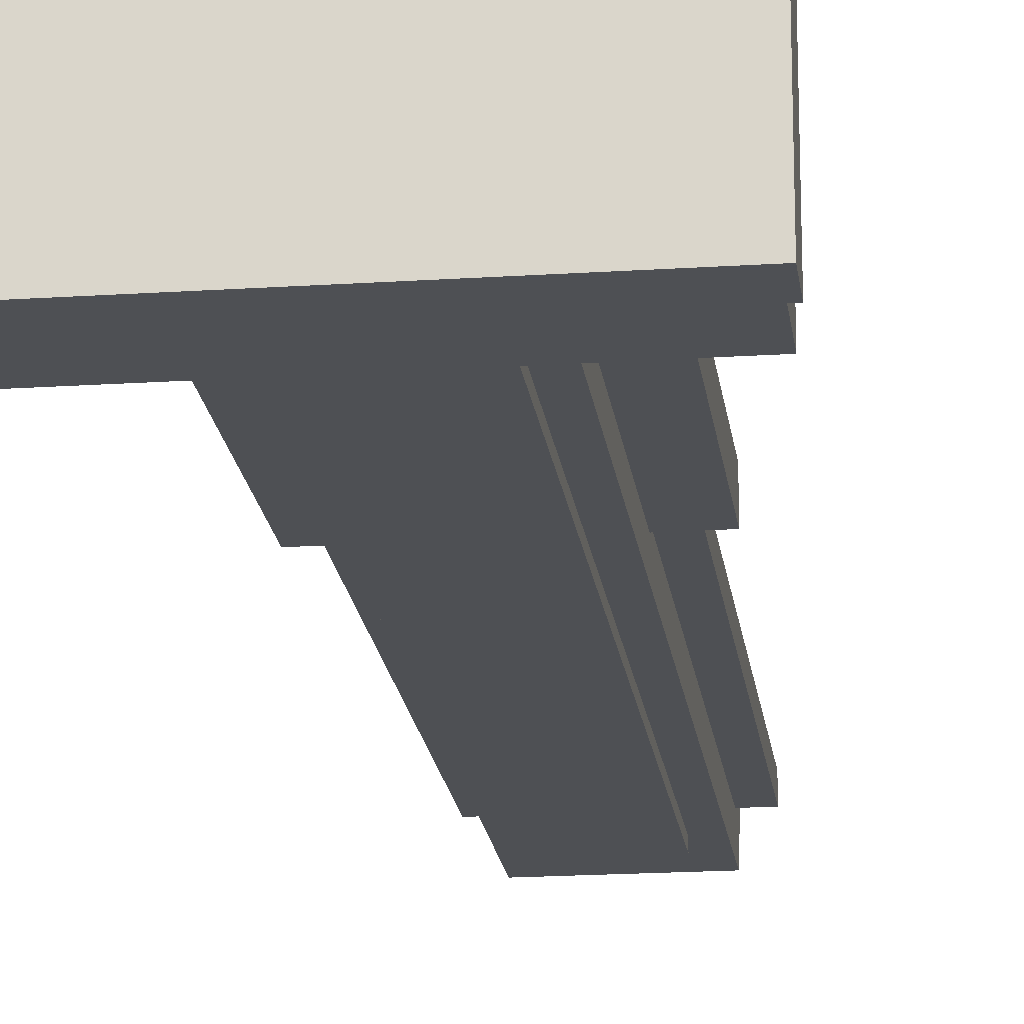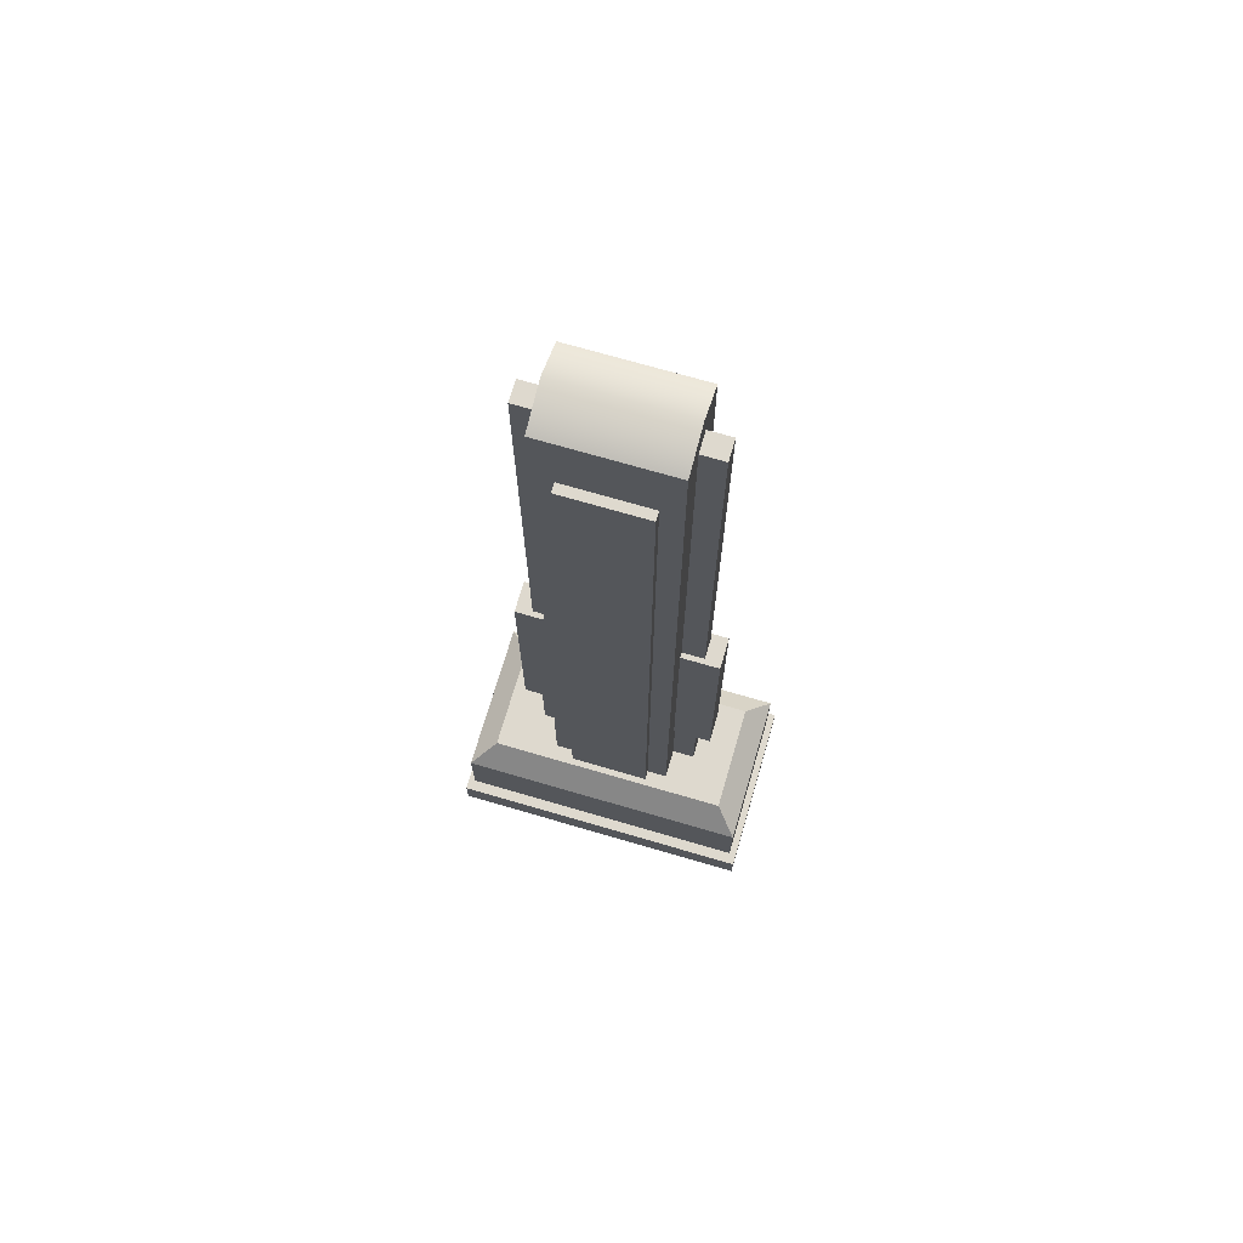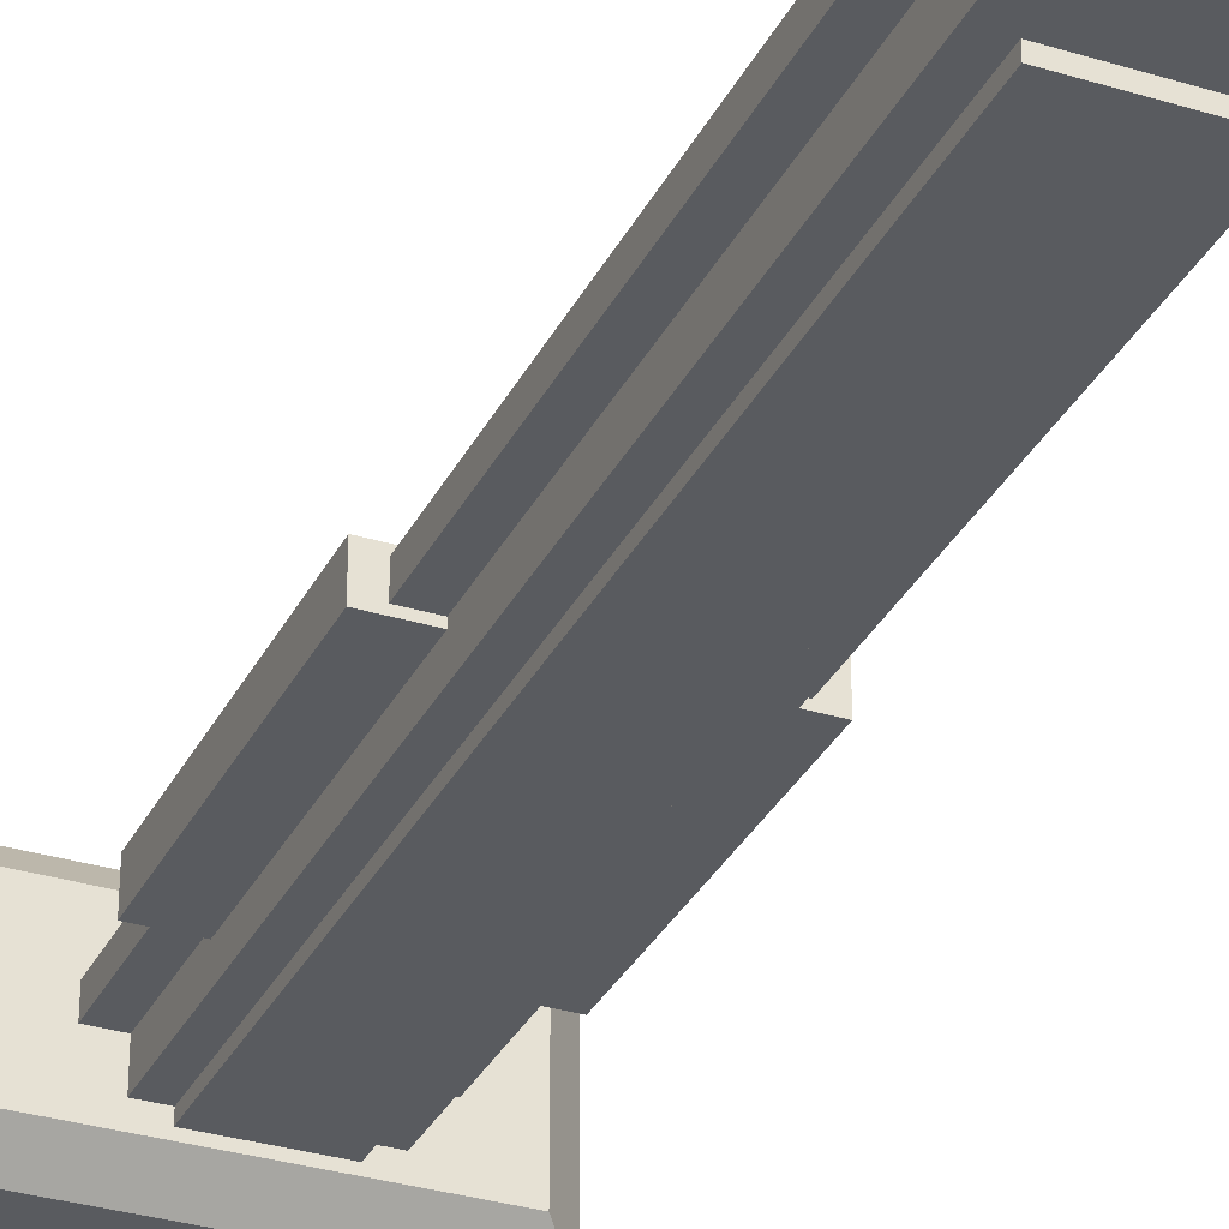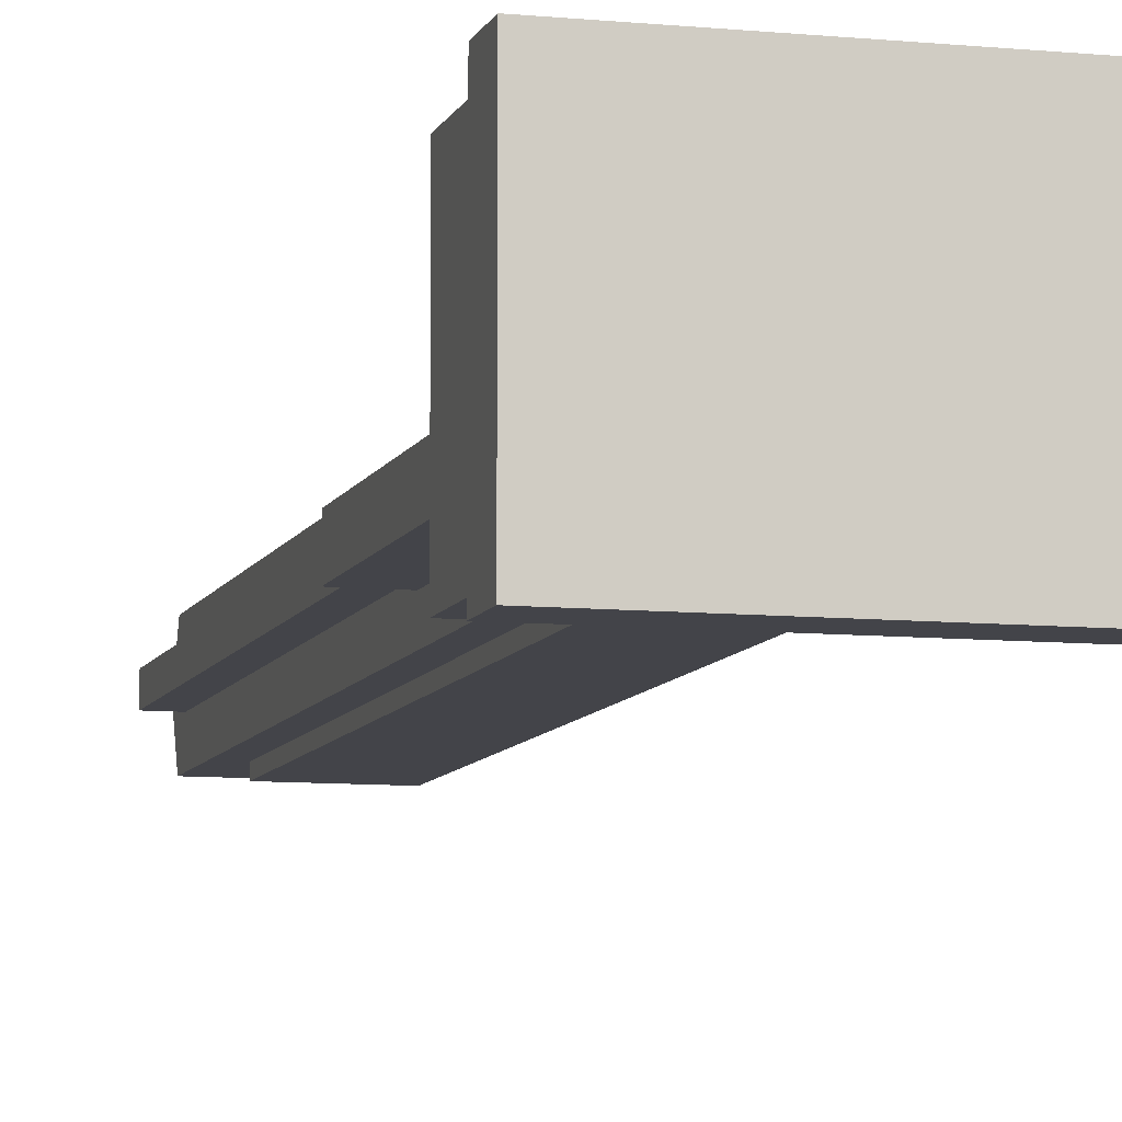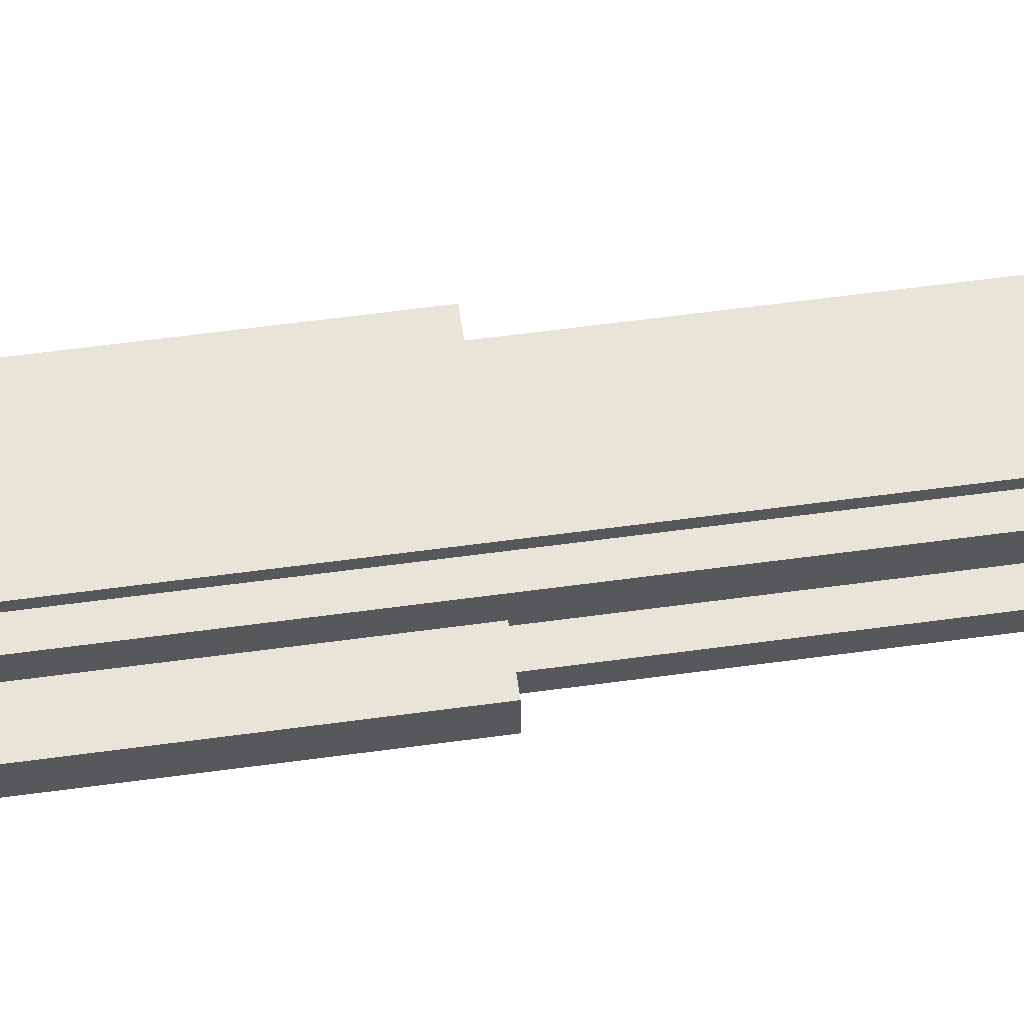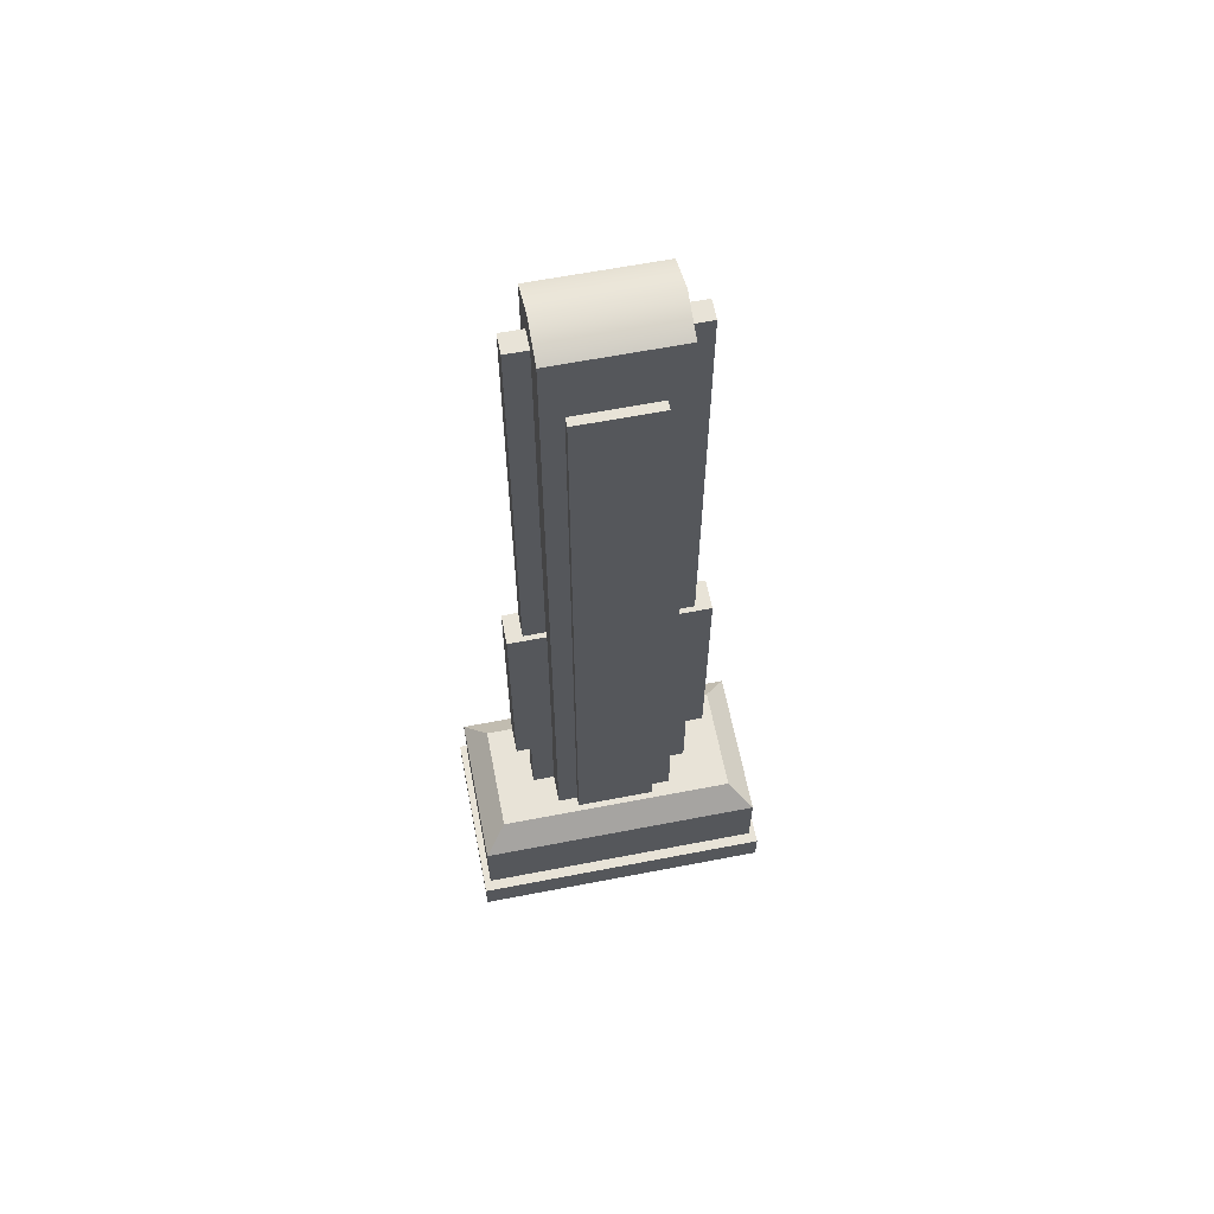
<metadata>
{"format":"obj","ext":"obj","renderer":"f3d","projection":"perspective","resolution":1024,"background":"white","views":[{"elev":-19.0,"azim":7.1,"up":"+Z"},{"elev":71.4,"azim":-163.7,"up":"+Y"},{"elev":-32.1,"azim":156.8,"up":"+Z"},{"elev":-8.4,"azim":-15.3,"up":"+Z"},{"elev":60.3,"azim":82.1,"up":"+Z"},{"elev":62.4,"azim":-11.1,"up":"+Y"}]}
</metadata>
<code>
g default
v -0.9555 -0.006918 0.1288
v 1.173 -0.006918 0.1288
v -0.9555 12.12 0.1288
v 1.173 12.12 0.1288
v -0.9555 12.12 -0.1288
v 1.173 12.12 -0.1288
v -0.9555 -0.006918 -0.1288
v 1.173 -0.006918 -0.1288
v -0.9555 2.943 0.1288
v 1.173 2.943 0.1288
v 1.173 2.943 -0.1288
v -0.9555 2.943 -0.1288
v -0.9555 6.142 -0.1288
v 1.173 6.142 -0.1288
v 1.173 6.142 0.1288
v -0.9555 6.142 0.1288
v -1.161 2.943 0.1966
v 1.379 2.943 0.1966
v 1.379 6.142 0.1966
v -1.161 6.142 0.1966
v -1.161 6.142 -0.1966
v 1.379 6.142 -0.1966
v 1.379 2.943 -0.1966
v -1.161 2.943 -0.1966
v -1.773 -0.02007 0.999
v 1.99 -0.02007 0.999
v -1.773 -0.02007 -0.999
v 1.99 -0.02007 -0.999
v -1.773 1.404 0.999
v -1.473 1.703 0.6993
v 1.691 1.703 0.6993
v 1.99 1.404 0.999
v -1.473 1.703 -0.6993
v -1.773 1.404 -0.999
v 1.691 1.703 -0.6993
v 1.99 1.404 -0.999
v 1.99 0.4331 0.999
v -1.773 0.4331 0.999
v -1.773 0.4331 -0.999
v 1.99 0.4331 -0.999
v -1.863 -0.02007 1.14
v 2.081 -0.02007 1.14
v 2.081 0.4331 1.14
v -1.863 0.4331 1.14
v -1.863 0.4331 -1.14
v 2.081 0.4331 -1.14
v 2.081 -0.02007 -1.14
v -1.863 -0.02007 -1.14
v -0.6691 -0.006918 0.5
v 0.8862 -0.006918 0.5
v -0.6691 12.35 0.5
v 0.8862 12.35 0.5
v -0.6691 12.35 -0.5
v 0.8862 12.35 -0.5
v -0.6691 -0.006918 -0.5
v 0.8862 -0.006918 -0.5
v -0.6691 12.56 0.02066
v 0.8862 12.56 0.02066
v 0.8862 -0.006918 0.02066
v -0.6691 -0.006918 0.02066
v -0.4106 0.9201 0.5
v 0.6277 0.9201 0.5
v 0.6277 11.43 0.5
v -0.4106 11.43 0.5
v -0.4106 11.43 -0.5
v 0.6277 11.43 -0.5
v 0.6277 0.9201 -0.5
v -0.4106 0.9201 -0.5
v -0.4106 0.9201 0.6167
v 0.6277 0.9201 0.6167
v 0.6277 11.43 0.6167
v -0.4106 11.43 0.6167
v -0.4106 11.43 -0.6167
v 0.6277 11.43 -0.6167
v 0.6277 0.9201 -0.6167
v -0.4106 0.9201 -0.6167
g Fence_low
f 17 18 19 20
f 3 4 6 5
f 21 22 23 24
f 18 23 22 19
f 24 17 20 21
f 1 2 10 9
f 2 8 11 10
f 12 11 8 7
f 7 1 9 12
f 5 6 14 13
f 15 14 6 4
f 16 15 4 3
f 13 16 3 5
f 9 10 18 17
f 15 16 20 19
f 13 14 22 21
f 11 12 24 23
f 10 11 23 18
f 14 15 19 22
f 12 9 17 24
f 16 13 21 20
f 27 28 26 25
f 29 30 33 34
f 30 29 32 31
f 31 32 36 35
f 34 33 35 36
f 41 42 43 44
f 30 31 35 33
f 45 46 47 48
f 42 47 46 43
f 48 41 44 45
f 38 37 32 29
f 39 38 29 34
f 34 36 40 39
f 37 40 36 32
f 25 26 42 41
f 37 38 44 43
f 39 40 46 45
f 28 27 48 47
f 26 28 47 42
f 40 37 43 46
f 27 25 41 48
f 38 39 45 44
f 69 70 71 72
f 57 58 54 53
f 73 74 75 76
f 58 59 56 54
f 55 60 57 53
f 51 52 58 57
f 50 59 58 52
f 57 60 49 51
f 49 50 62 61
f 50 52 63 62
f 52 51 64 63
f 51 49 61 64
f 53 54 66 65
f 54 56 67 66
f 56 55 68 67
f 55 53 65 68
f 61 62 70 69
f 62 63 71 70
f 63 64 72 71
f 64 61 69 72
f 65 66 74 73
f 66 67 75 74
f 67 68 76 75
f 68 65 73 76

</code>
